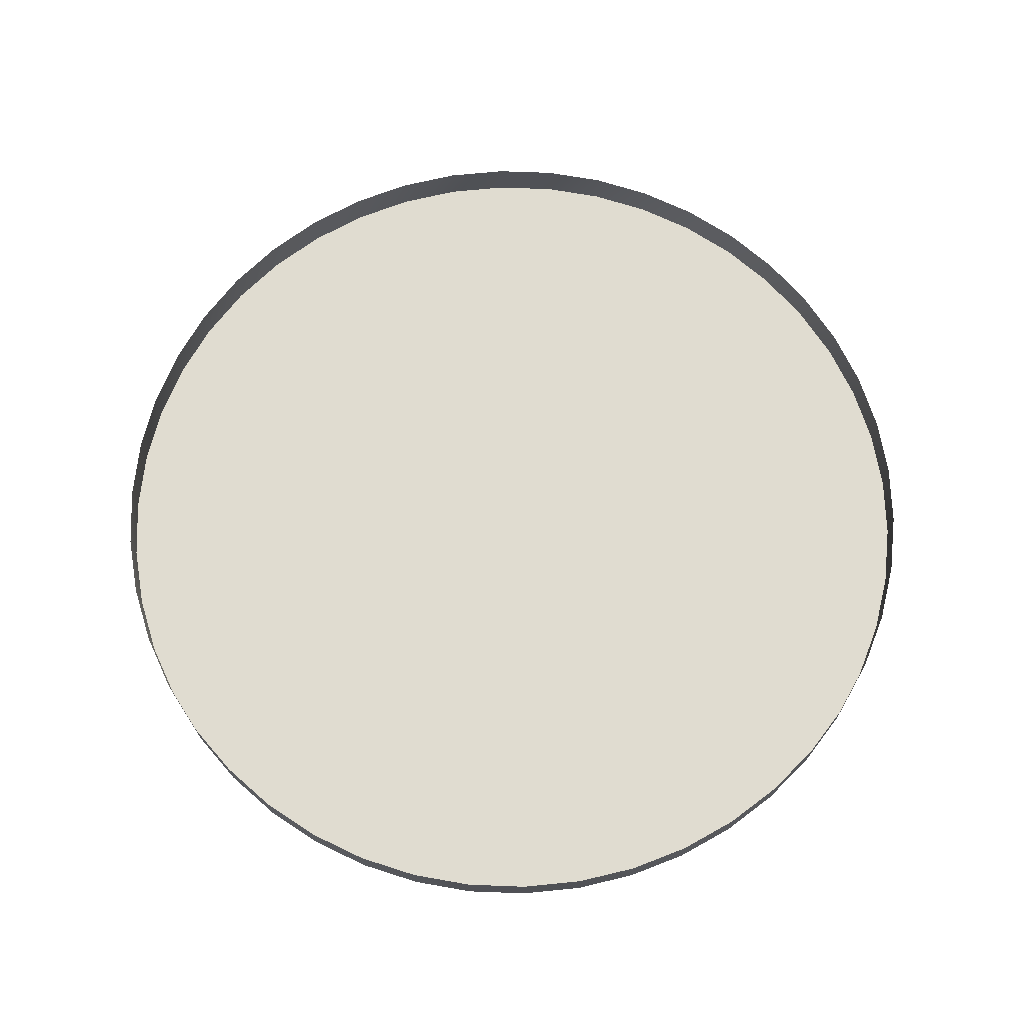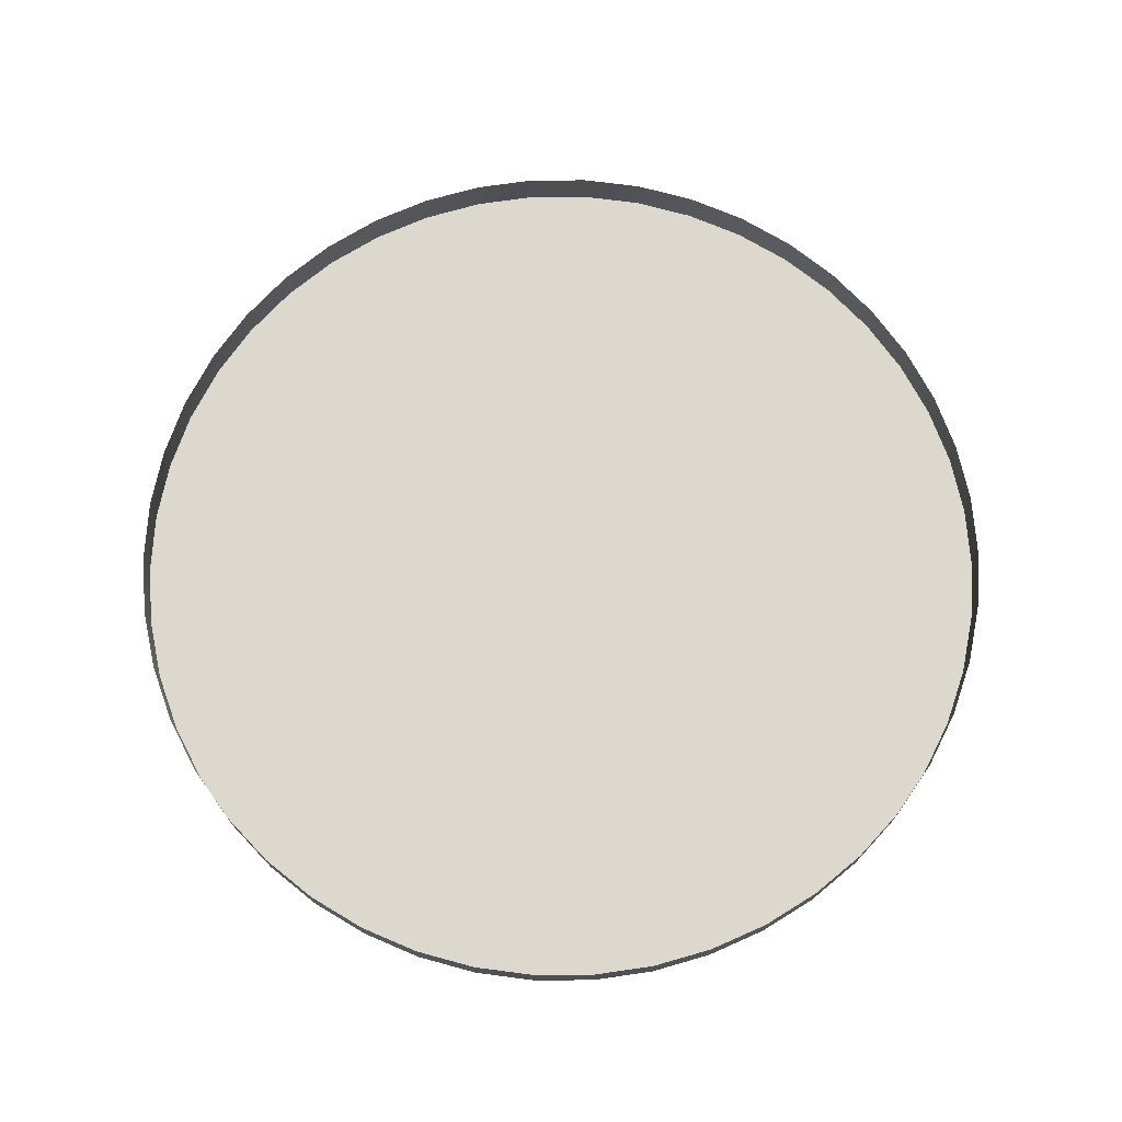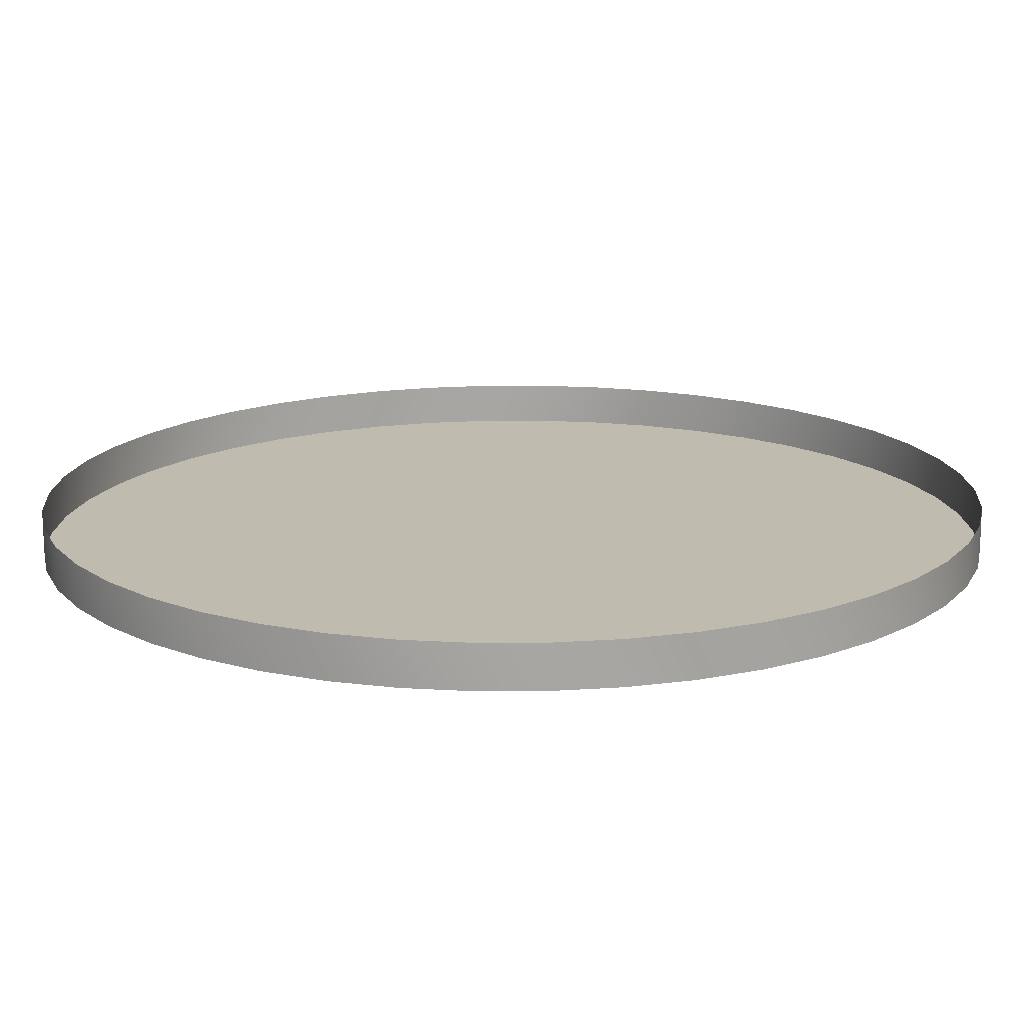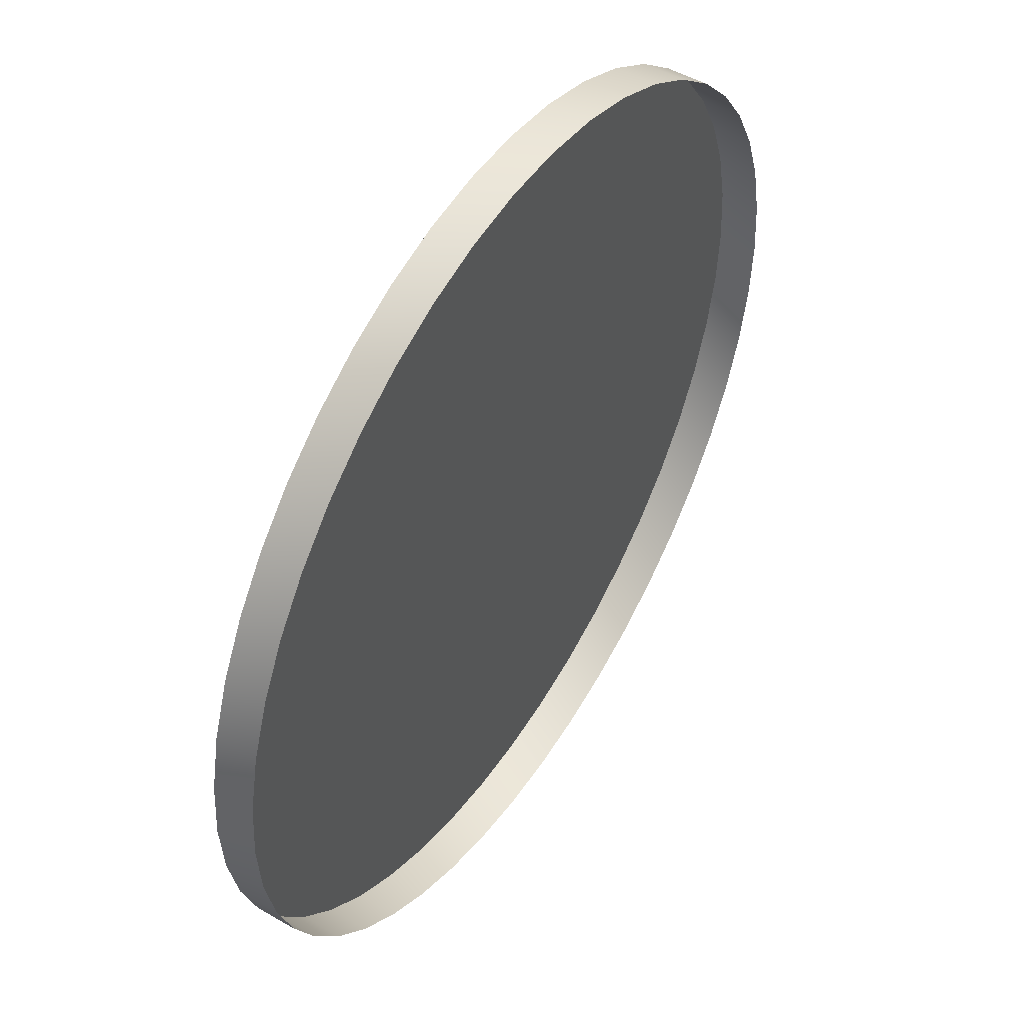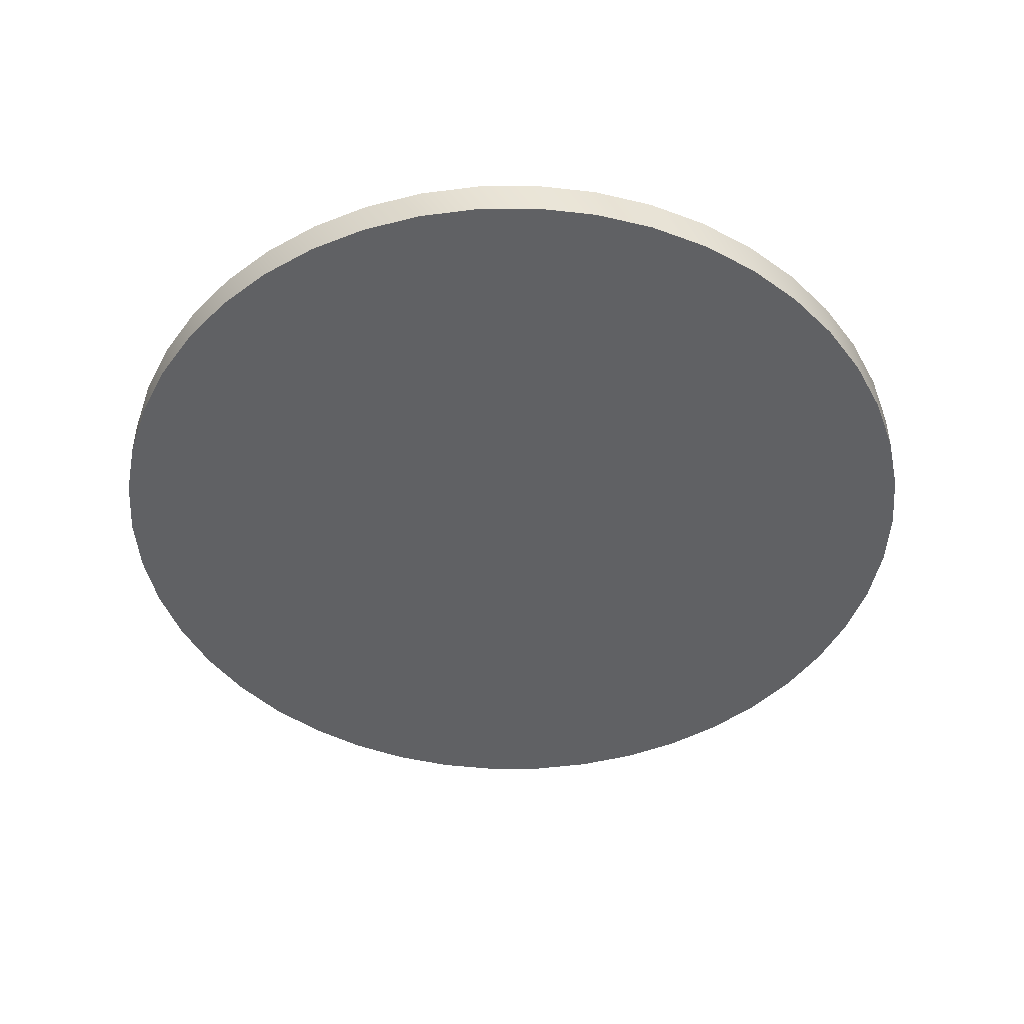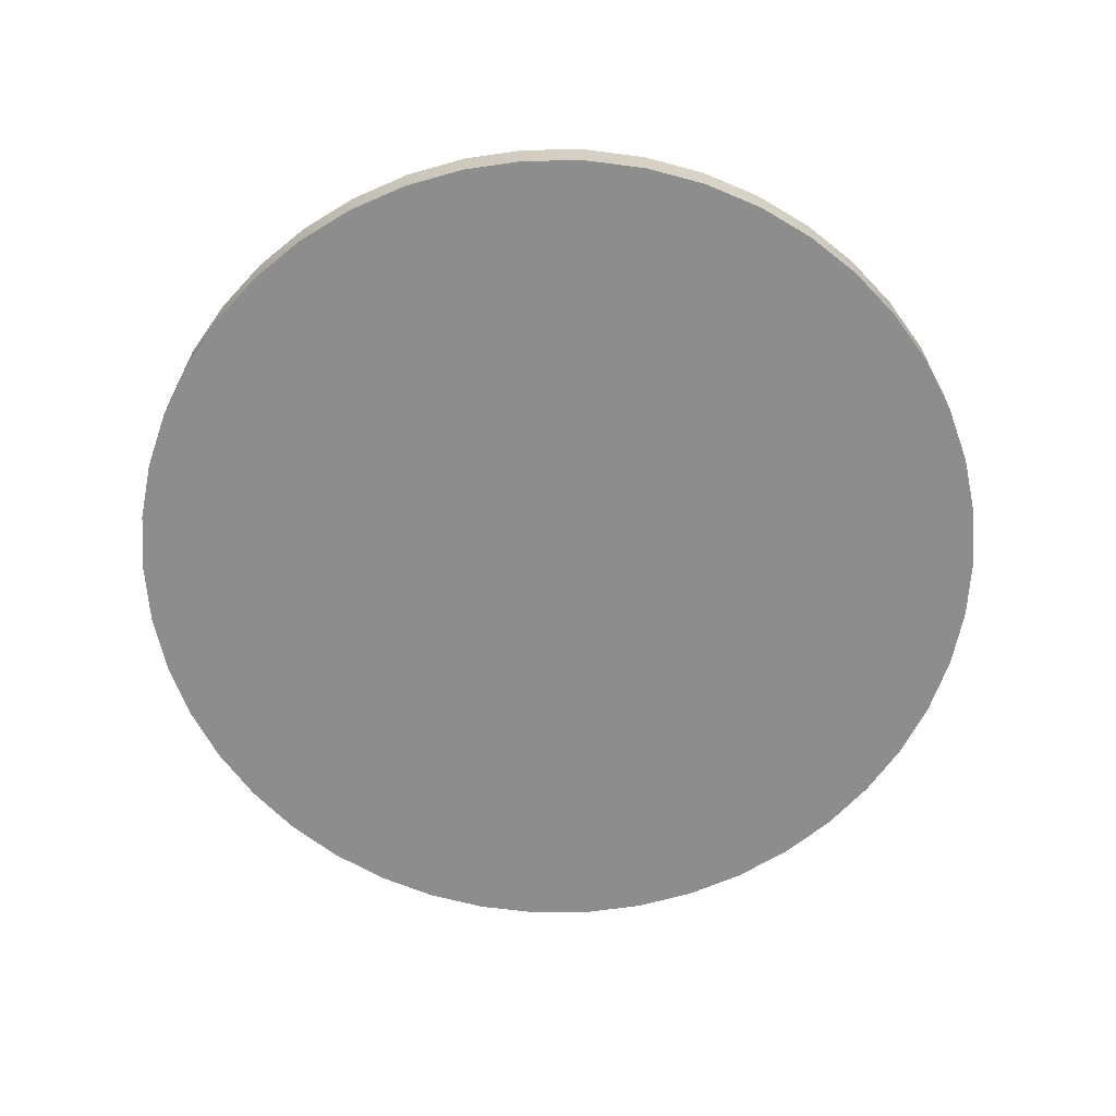
<metadata>
{"format":"obj","ext":"obj","renderer":"f3d","projection":"perspective","resolution":1024,"background":"white","views":[{"elev":69.5,"azim":-99.6,"up":"+Z"},{"elev":72.1,"azim":-23.9,"up":"+Z"},{"elev":-73.9,"azim":0.2,"up":"+Y"},{"elev":49.7,"azim":-57.5,"up":"+Y"},{"elev":-46.9,"azim":47.5,"up":"+Z"},{"elev":-64.6,"azim":-30.9,"up":"+Z"}]}
</metadata>
<code>
o shoulder_1
v -0.0579 -0 -0.0652
v -0.0579 -0 -0.0599
v -0.05736 -0.007884 -0.0652
v -0.05736 -0.007884 -0.0599
v -0.05736 0.007884 -0.0652
v -0.05736 0.007884 -0.0599
v -0.05575 -0.01562 -0.0652
v -0.05575 -0.01562 -0.0599
v -0.05575 0.01562 -0.0652
v -0.05575 0.01562 -0.0599
v -0.05311 -0.02307 -0.0652
v -0.05311 -0.02307 -0.0599
v -0.05311 0.02307 -0.0652
v -0.05311 0.02307 -0.0599
v -0.04947 -0.03008 -0.0652
v -0.04947 -0.03008 -0.0599
v -0.04947 0.03008 -0.0652
v -0.04947 0.03008 -0.0599
v -0.04491 -0.03654 -0.0652
v -0.04491 -0.03654 -0.0599
v -0.04491 0.03654 -0.0652
v -0.04491 0.03654 -0.0599
v -0.03952 -0.04232 -0.0652
v -0.03952 -0.04232 -0.0599
v -0.03952 0.04231 -0.0652
v -0.03952 0.04231 -0.0599
v -0.03339 -0.0473 -0.0652
v -0.03339 -0.0473 -0.0599
v -0.03339 0.0473 -0.0652
v -0.03339 0.0473 -0.0599
v -0.02664 -0.05141 -0.0652
v -0.02664 -0.05141 -0.0599
v -0.02664 0.05141 -0.0652
v -0.02664 0.05141 -0.0599
v -0.01939 0.05456 -0.0652
v -0.01939 0.05456 -0.0599
v -0.01939 -0.05456 -0.0652
v -0.01939 -0.05456 -0.0599
v -0.01178 -0.05669 -0.0652
v -0.01178 -0.05669 -0.0599
v -0.01178 0.05669 -0.0652
v -0.01178 0.05669 -0.0599
v -0.003951 -0.05776 -0.0652
v -0.003951 -0.05776 -0.0599
v -0.003951 0.05776 -0.0652
v -0.003951 0.05776 -0.0599
v 0.003951 -0.05776 -0.0652
v 0.003951 -0.05776 -0.0599
v 0.003951 0.05776 -0.0652
v 0.003951 0.05776 -0.0599
v 0.01178 -0.05669 -0.0652
v 0.01178 -0.05669 -0.0599
v 0.01178 0.05669 -0.0652
v 0.01178 0.05669 -0.0599
v 0.01939 0.05456 -0.0652
v 0.01939 0.05456 -0.0599
v 0.01939 -0.05456 -0.0652
v 0.01939 -0.05456 -0.0599
v 0.02664 -0.05141 -0.0652
v 0.02664 -0.05141 -0.0599
v 0.02664 0.05141 -0.0652
v 0.02664 0.05141 -0.0599
v 0.03339 -0.0473 -0.0652
v 0.03339 -0.0473 -0.0599
v 0.03339 0.0473 -0.0652
v 0.03339 0.0473 -0.0599
v 0.03952 -0.04231 -0.0652
v 0.03952 -0.04231 -0.0599
v 0.03952 0.04231 -0.0652
v 0.03952 0.04231 -0.0599
v 0.04491 -0.03654 -0.0652
v 0.04491 -0.03654 -0.0599
v 0.04491 0.03654 -0.0652
v 0.04491 0.03654 -0.0599
v 0.04947 -0.03008 -0.0652
v 0.04947 -0.03008 -0.0599
v 0.04947 0.03008 -0.0652
v 0.04947 0.03008 -0.0599
v 0.05311 -0.02307 -0.0652
v 0.05311 -0.02307 -0.0599
v 0.05311 0.02307 -0.0652
v 0.05311 0.02307 -0.0599
v 0.05575 -0.01562 -0.0652
v 0.05575 -0.01562 -0.0599
v 0.05575 0.01562 -0.0652
v 0.05575 0.01562 -0.0599
v 0.05736 -0.007884 -0.0652
v 0.05736 -0.007884 -0.0599
v 0.05736 0.007884 -0.0652
v 0.05736 0.007884 -0.0599
v 0.0579 -0 -0.0652
v 0.0579 -0 -0.0599
f 79 75 37
f 55 61 37
f 37 61 65
f 37 65 69
f 41 45 27
f 27 45 49
f 41 27 35
f 35 27 23
f 35 23 19
f 37 31 55
f 55 31 27
f 55 27 53
f 53 27 49
f 75 71 37
f 37 71 67
f 37 67 63
f 63 59 37
f 37 59 57
f 37 57 51
f 51 47 37
f 37 47 43
f 37 43 39
f 69 73 37
f 37 73 77
f 37 77 81
f 81 85 37
f 37 85 89
f 37 89 91
f 91 87 37
f 37 87 83
f 37 83 79
f 19 15 35
f 35 15 11
f 35 11 7
f 7 3 35
f 35 3 1
f 35 1 5
f 5 9 13
f 13 17 5
f 5 17 21
f 5 21 25
f 25 29 5
f 5 29 33
f 5 33 35
f 3 2 1
f 1 2 6
f 1 6 5
f 5 6 10
f 5 10 9
f 9 10 14
f 9 14 13
f 13 14 18
f 13 18 17
f 17 18 22
f 17 22 21
f 21 22 26
f 21 26 25
f 25 26 30
f 25 30 29
f 29 30 34
f 29 34 33
f 33 34 36
f 33 36 35
f 35 36 42
f 35 42 41
f 41 42 46
f 41 46 45
f 45 46 50
f 45 50 49
f 49 50 54
f 49 54 53
f 53 54 56
f 53 56 55
f 55 56 62
f 55 62 61
f 61 62 66
f 61 66 65
f 65 66 70
f 65 70 69
f 69 70 74
f 69 74 73
f 73 74 78
f 73 78 77
f 77 78 82
f 77 82 81
f 81 82 86
f 81 86 85
f 85 86 90
f 85 90 89
f 89 90 92
f 89 92 91
f 91 92 88
f 91 88 87
f 87 88 84
f 87 84 83
f 83 84 80
f 83 80 79
f 79 80 76
f 79 76 75
f 75 76 72
f 75 72 71
f 71 72 68
f 71 68 67
f 67 68 64
f 67 64 63
f 63 64 60
f 63 60 59
f 59 60 58
f 59 58 57
f 57 58 52
f 57 52 51
f 51 52 48
f 51 48 47
f 47 48 44
f 47 44 43
f 43 44 40
f 43 40 39
f 39 40 38
f 39 38 37
f 37 38 32
f 37 32 31
f 31 32 28
f 31 28 27
f 27 28 24
f 27 24 23
f 23 24 20
f 23 20 19
f 19 20 16
f 19 16 15
f 15 16 12
f 15 12 11
f 11 12 8
f 11 8 7
f 7 8 4
f 7 4 3
f 3 4 2

</code>
